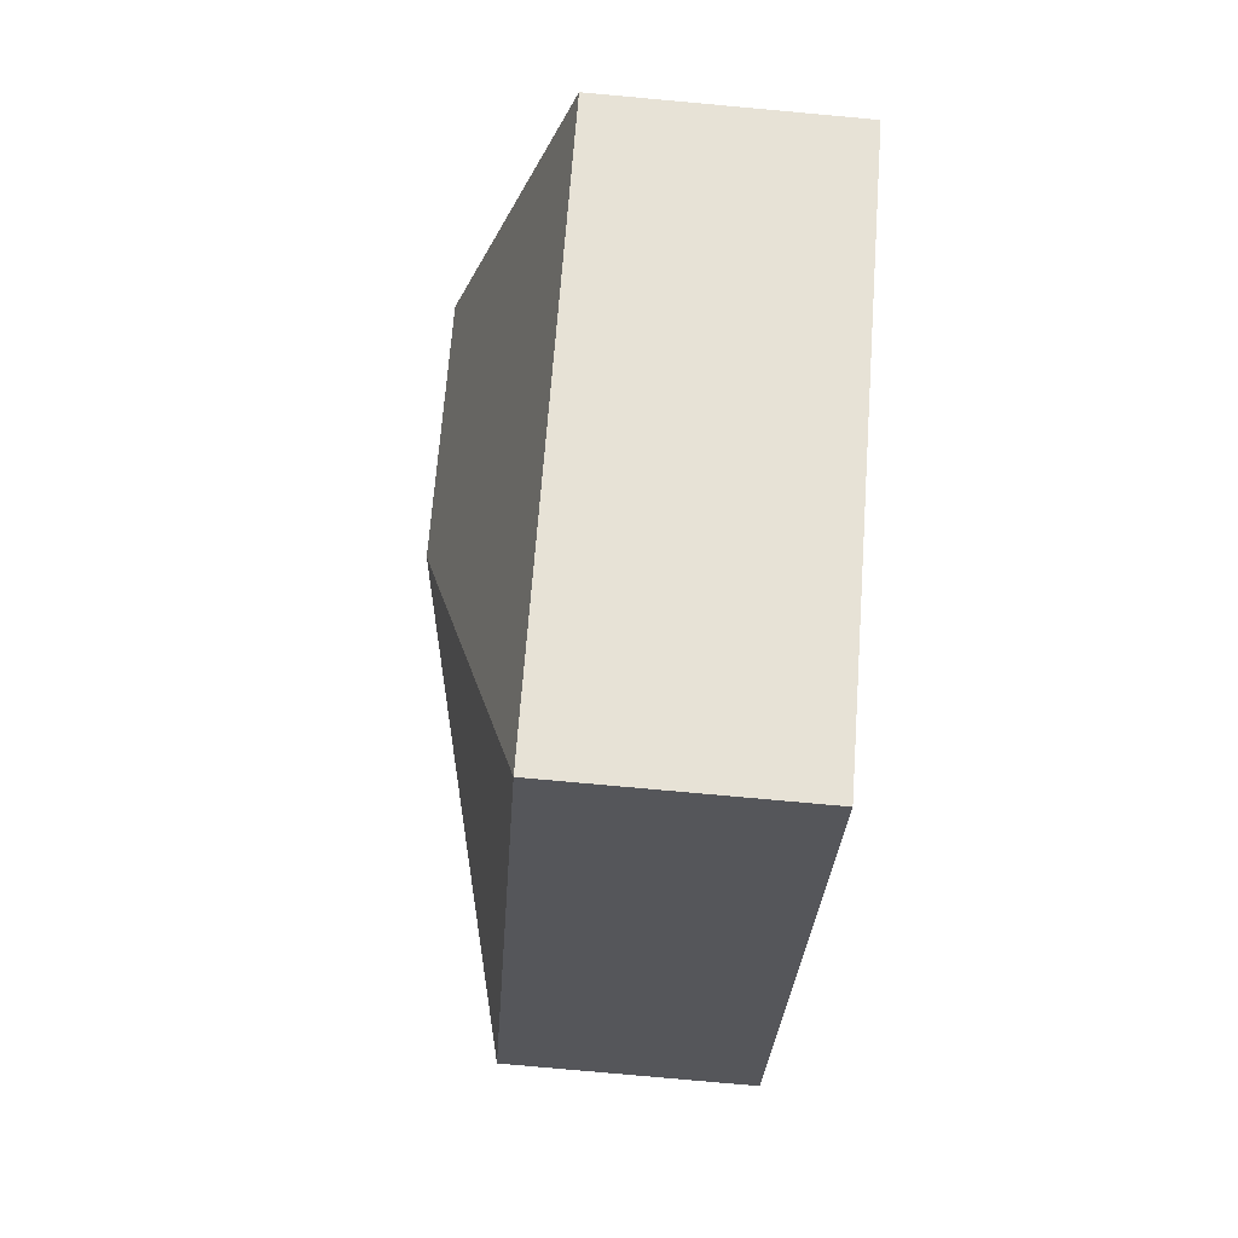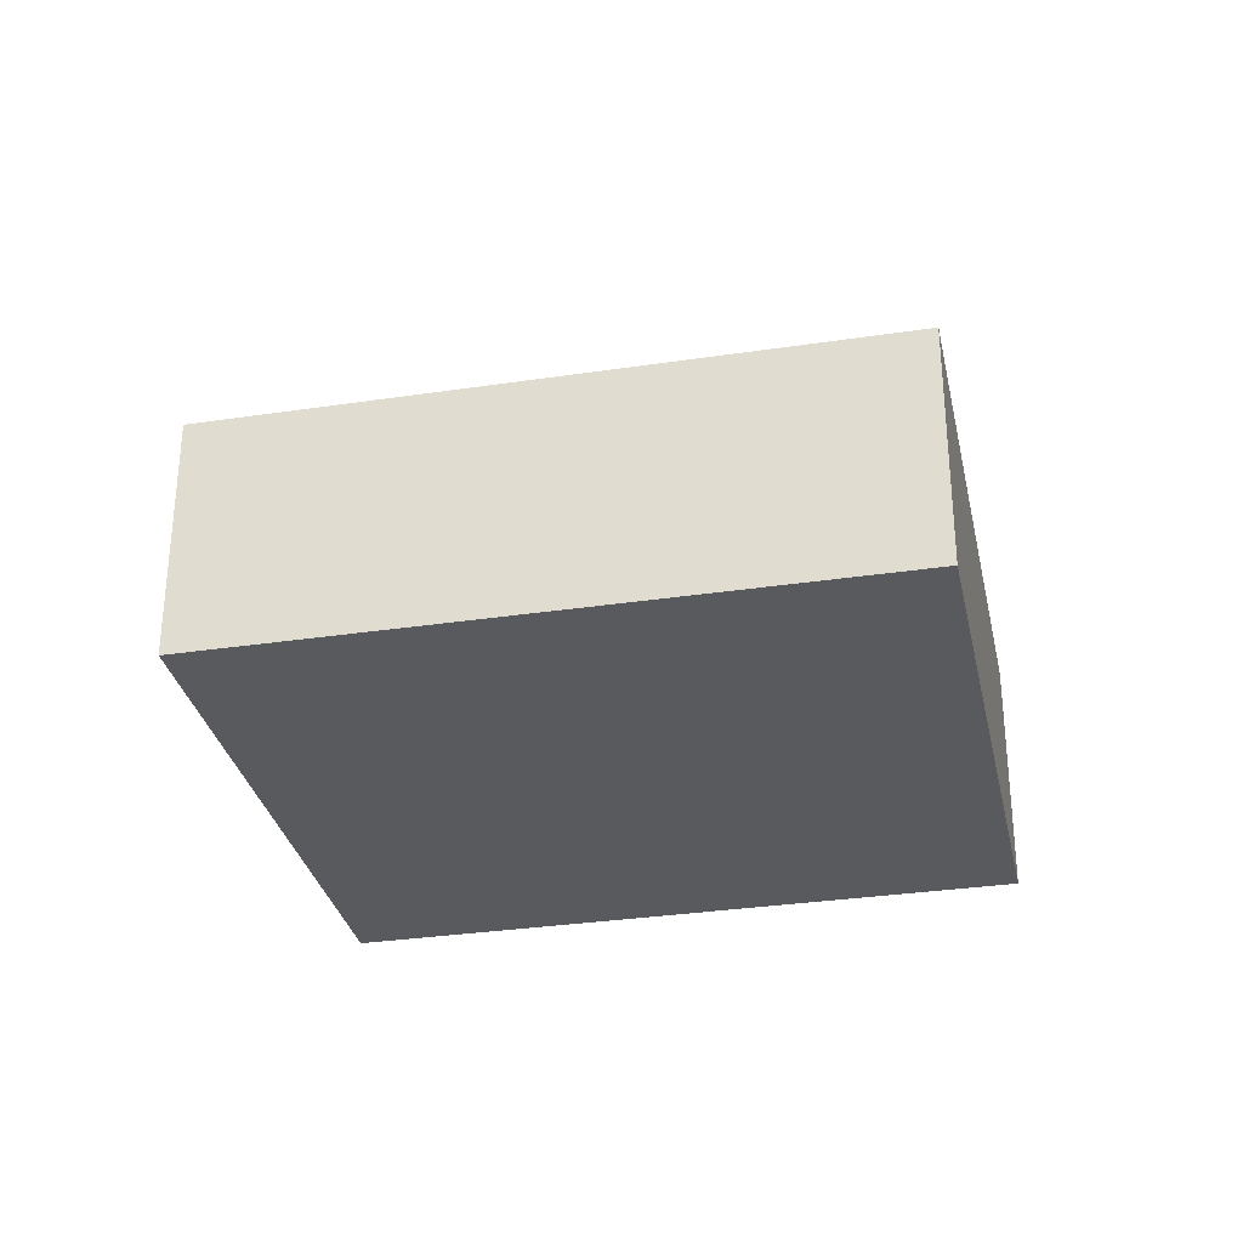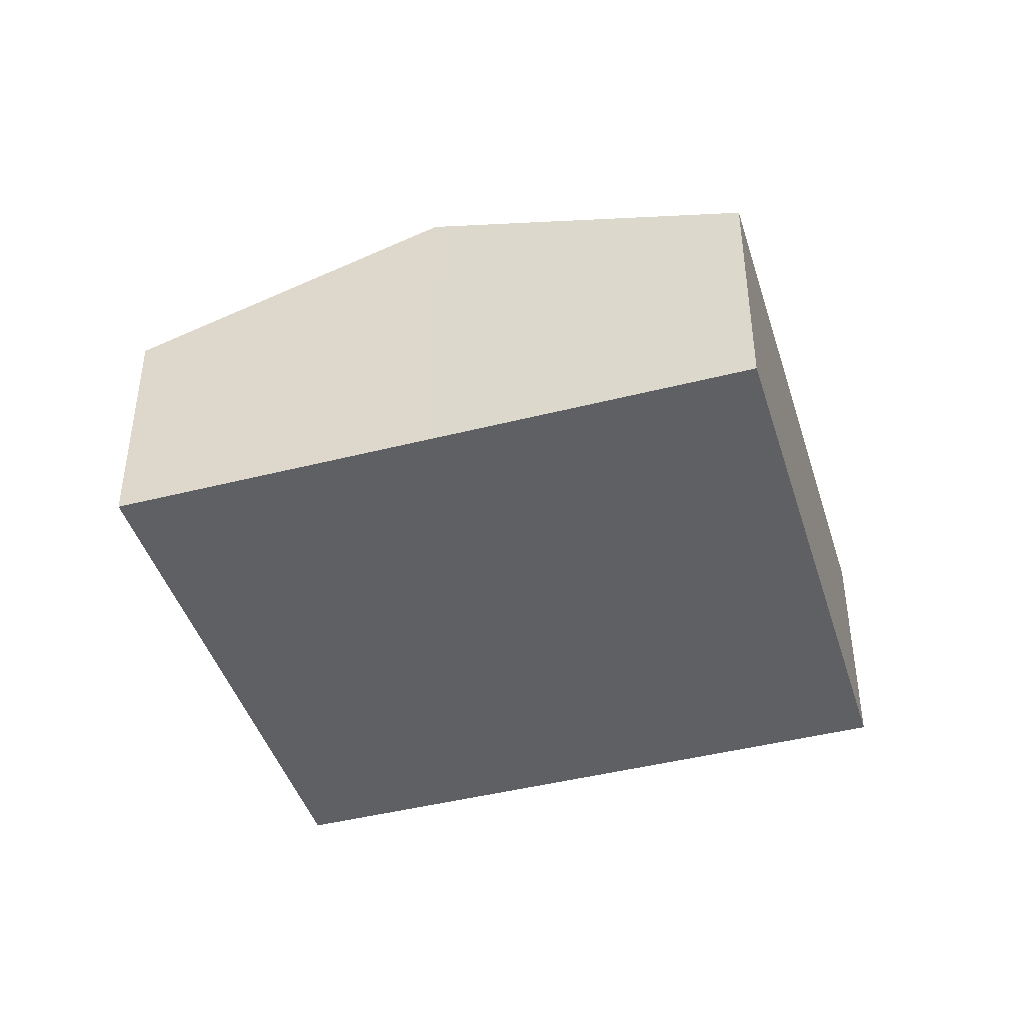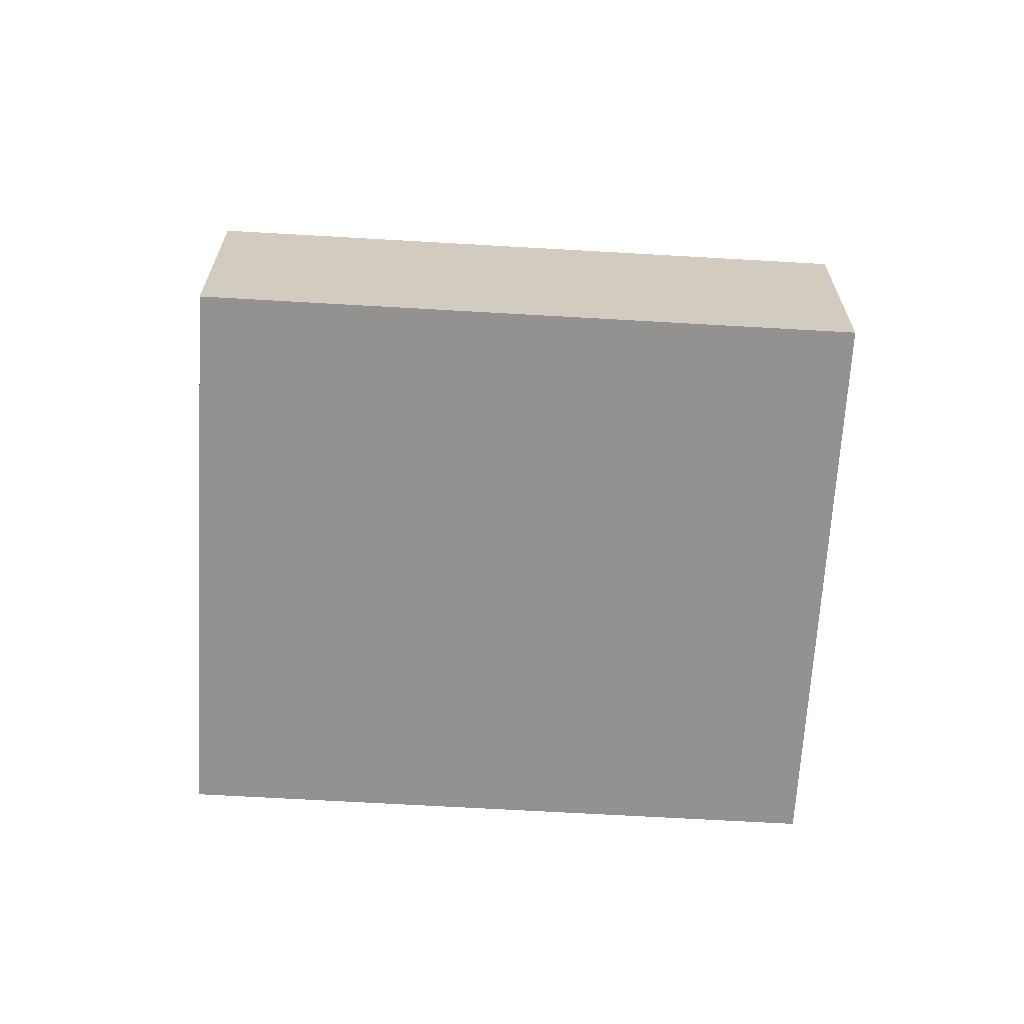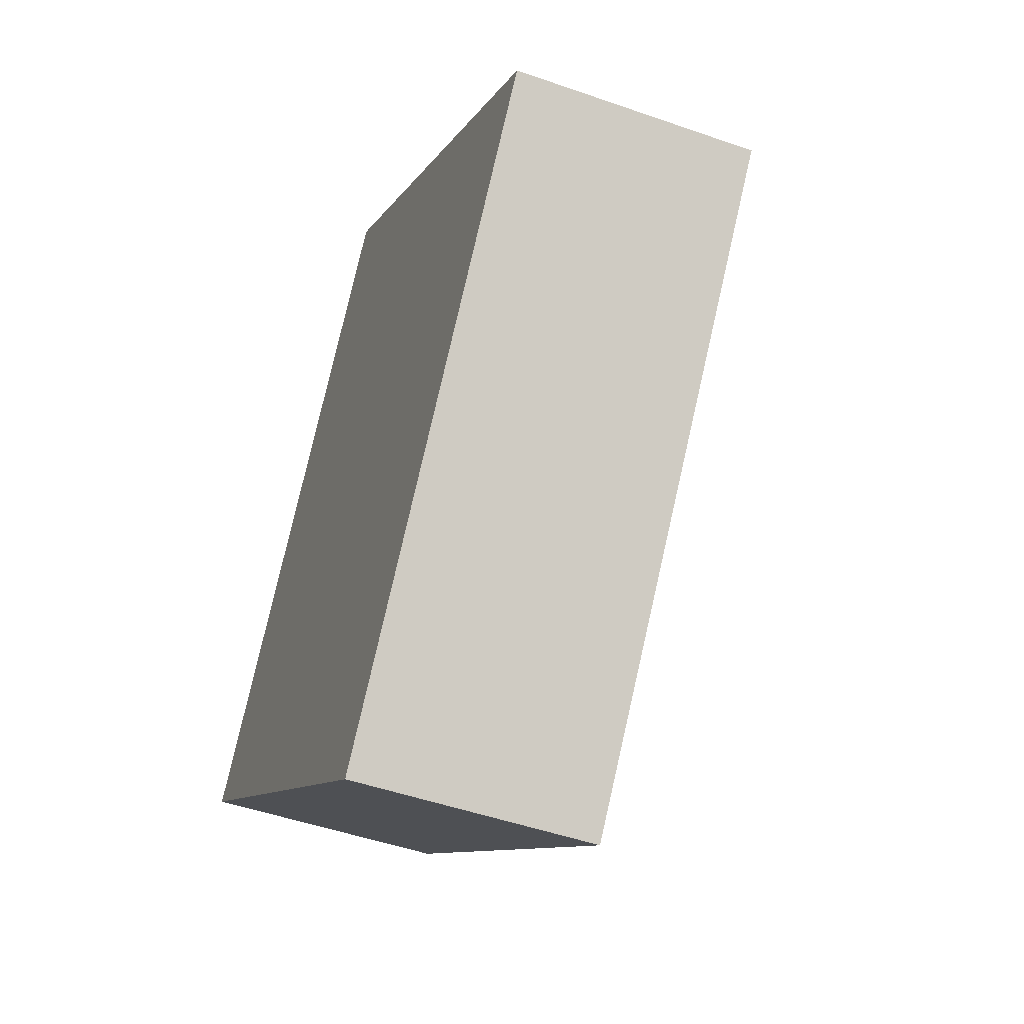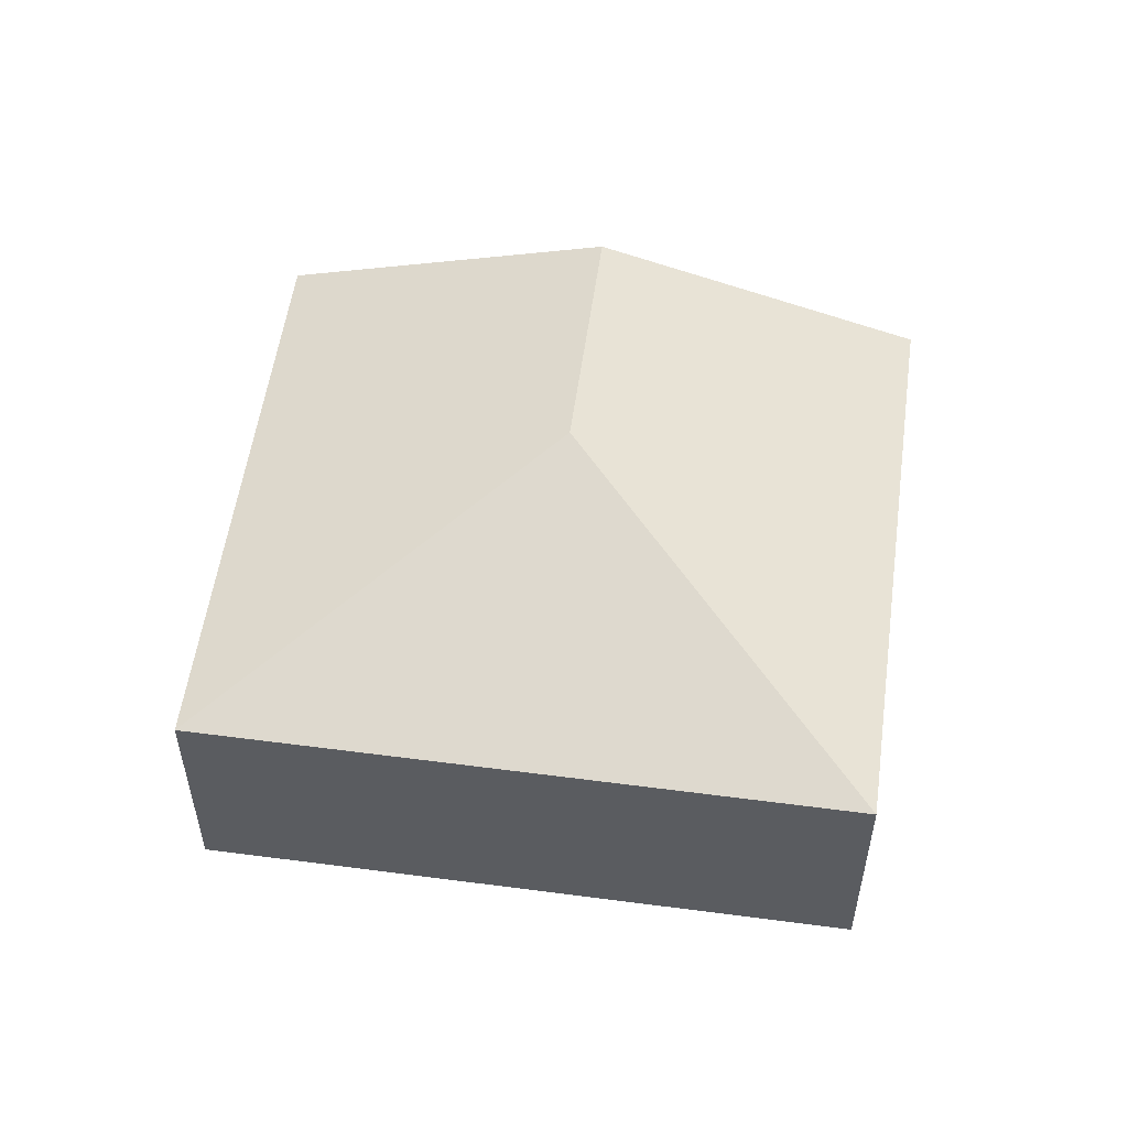
<metadata>
{"format":"obj","ext":"obj","renderer":"f3d","projection":"perspective","resolution":1024,"background":"white","views":[{"elev":-78.9,"azim":-95.2,"up":"+Z"},{"elev":-31.7,"azim":139.0,"up":"+Y"},{"elev":-43.6,"azim":-36.2,"up":"+Y"},{"elev":-66.5,"azim":123.7,"up":"+Y"},{"elev":-47.8,"azim":68.4,"up":"+Z"},{"elev":54.9,"azim":134.9,"up":"+Y"}]}
</metadata>
<code>
v  4.432 3.694 1.286
v  4.45 2.633 5.901
v  9.608 2.632 2.012
v  2.225 3.694 2.951
v  5.158 2.632 -3.89
v  0 2.632 1.612e-16
v  5.158 2.382e-16 -3.89
v  0 0 0
v  2.225 -1.807e-16 2.951
v  4.45 -3.613e-16 5.901
v  9.608 -1.232e-16 2.012
g defaultobject
f 1 2 3
f 2 1 4
f 1 3 5
f 6 1 5
f 1 6 4
f 7 6 5
f 6 7 8
f 8 4 6
f 4 8 9
f 4 9 2
f 2 9 10
f 10 3 2
f 3 10 11
f 11 5 3
f 5 11 7
f 11 8 7
f 8 11 9
f 9 11 10

</code>
